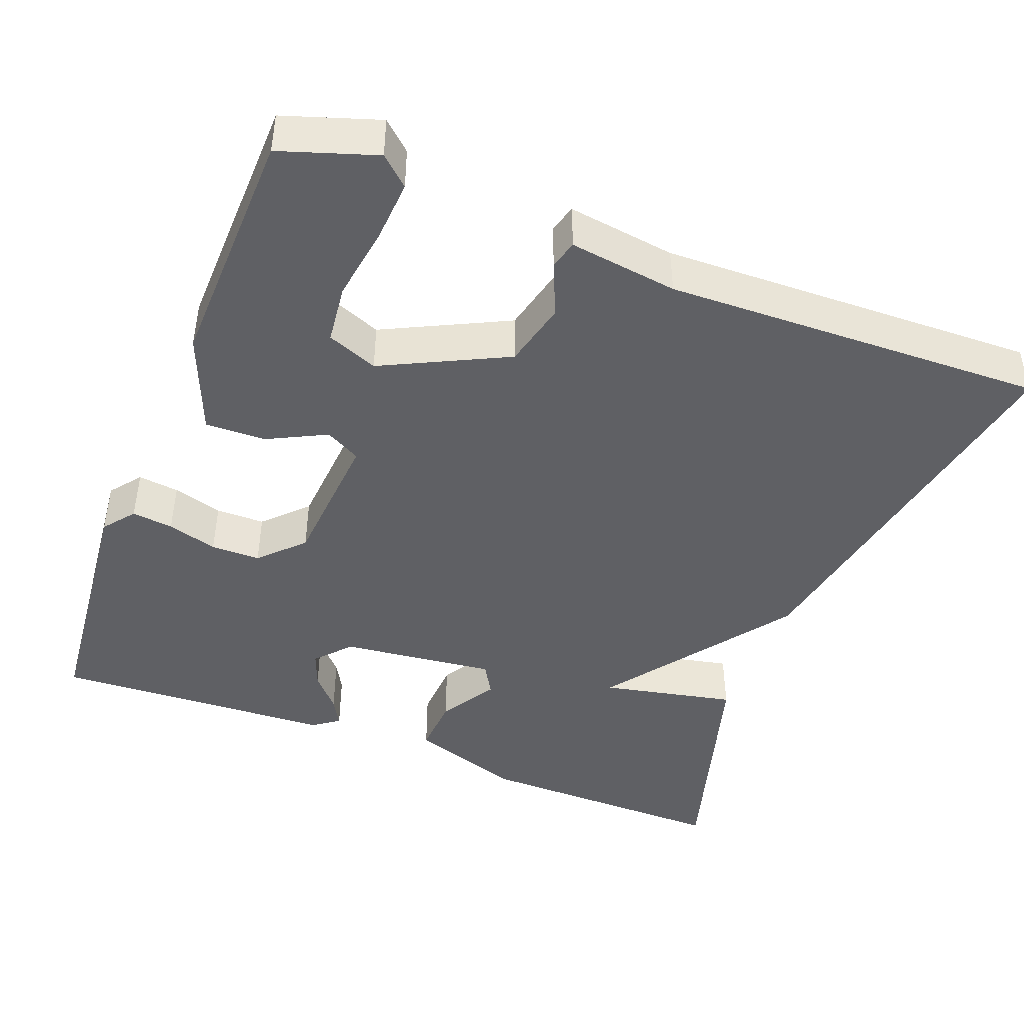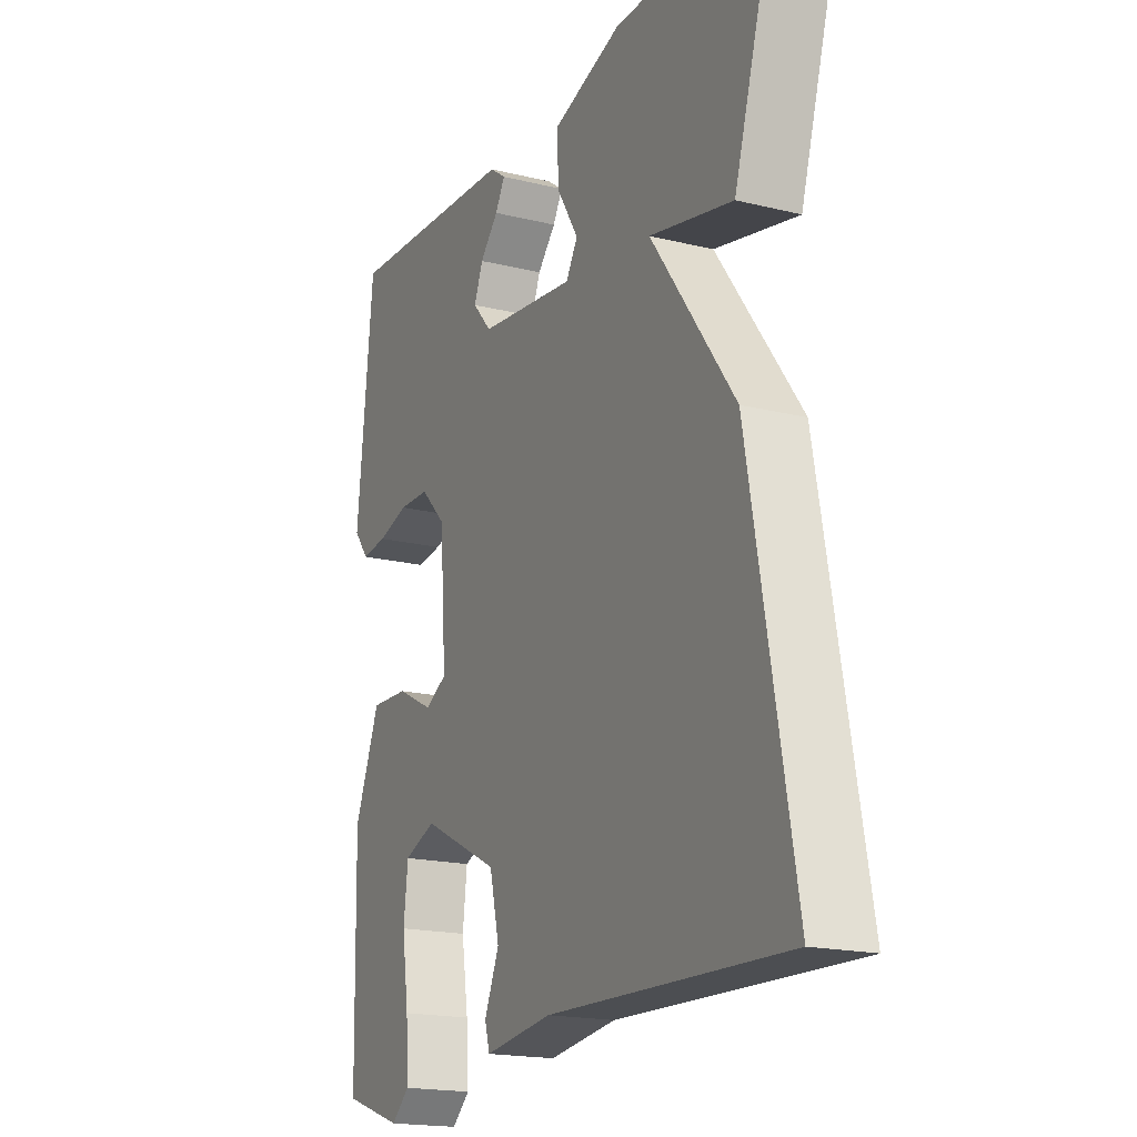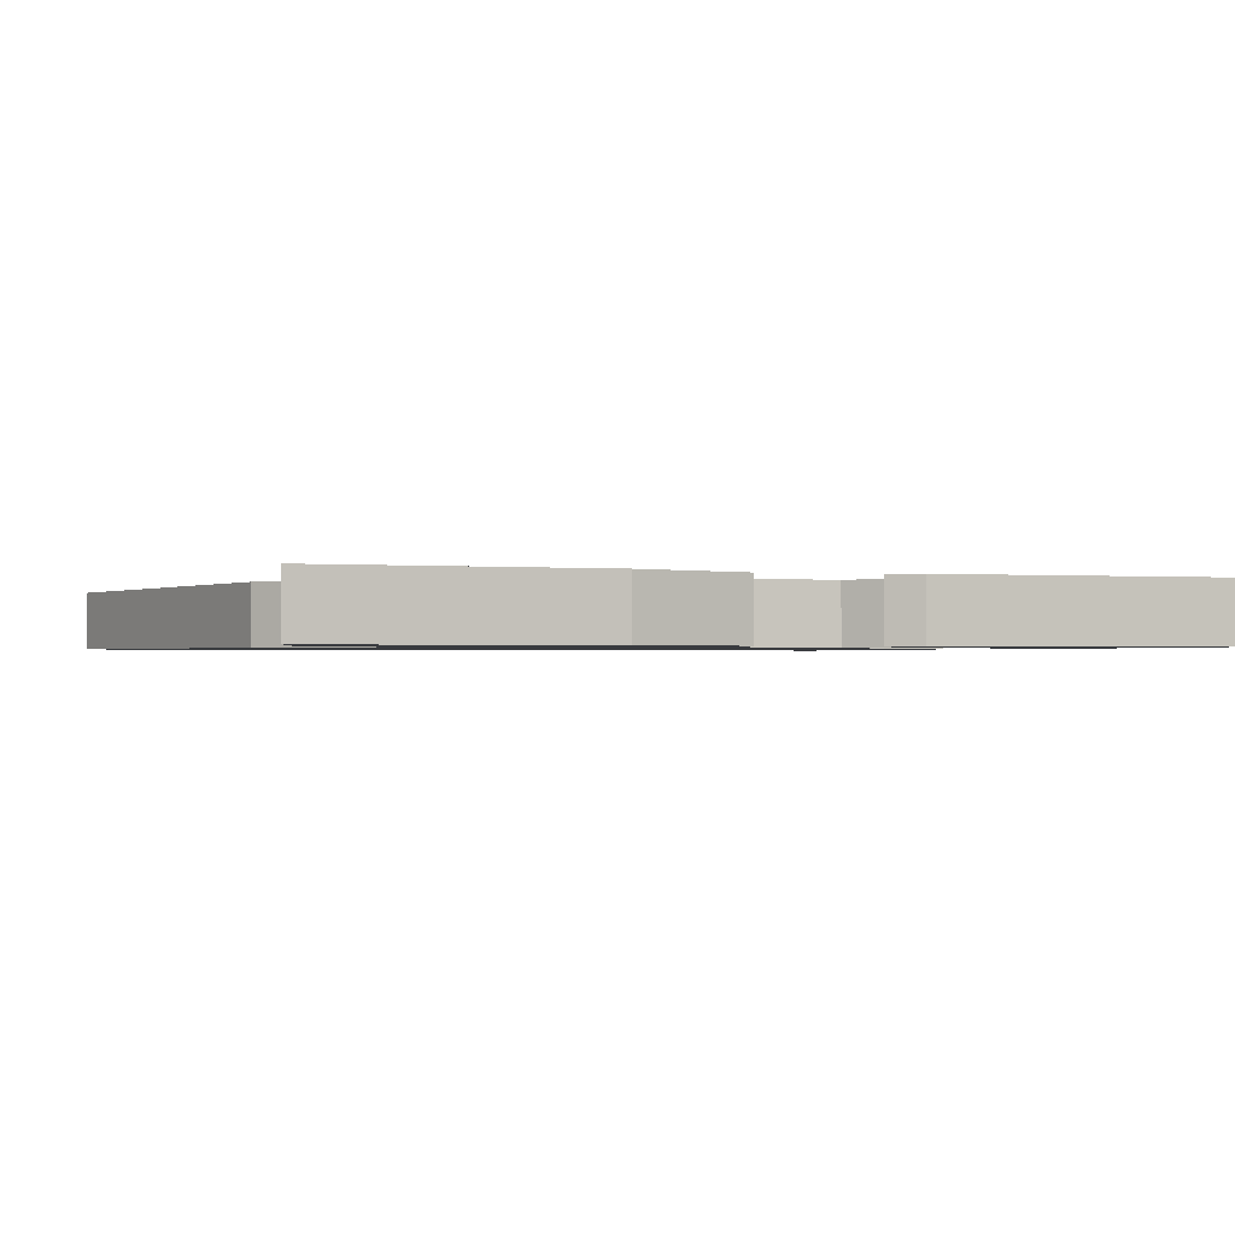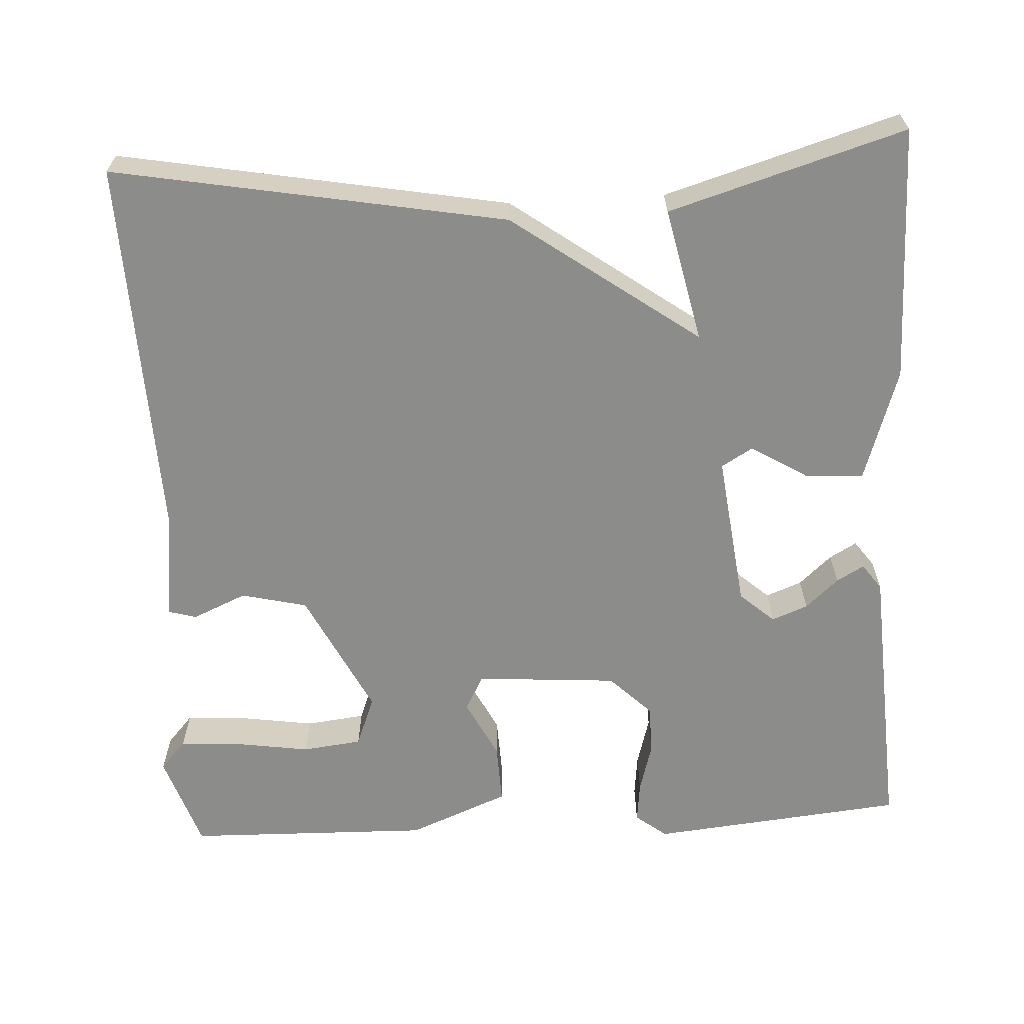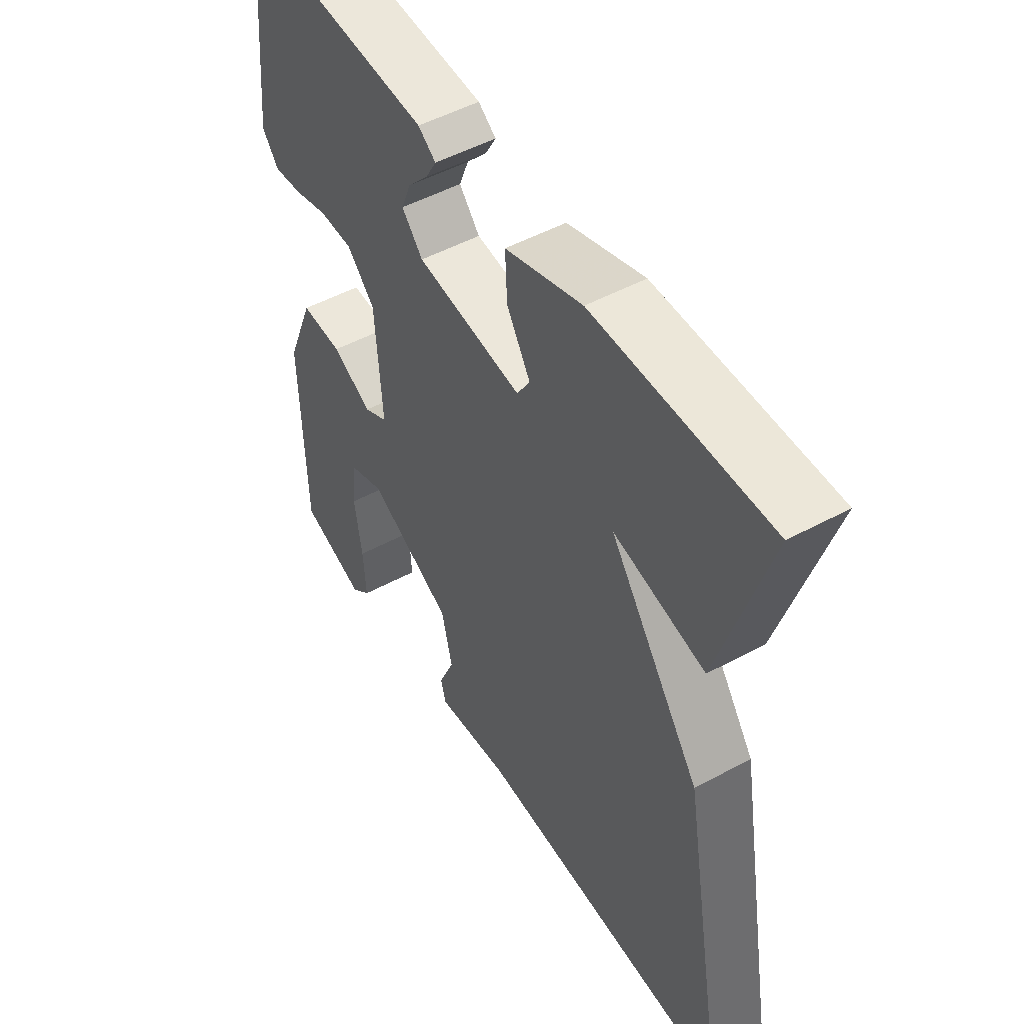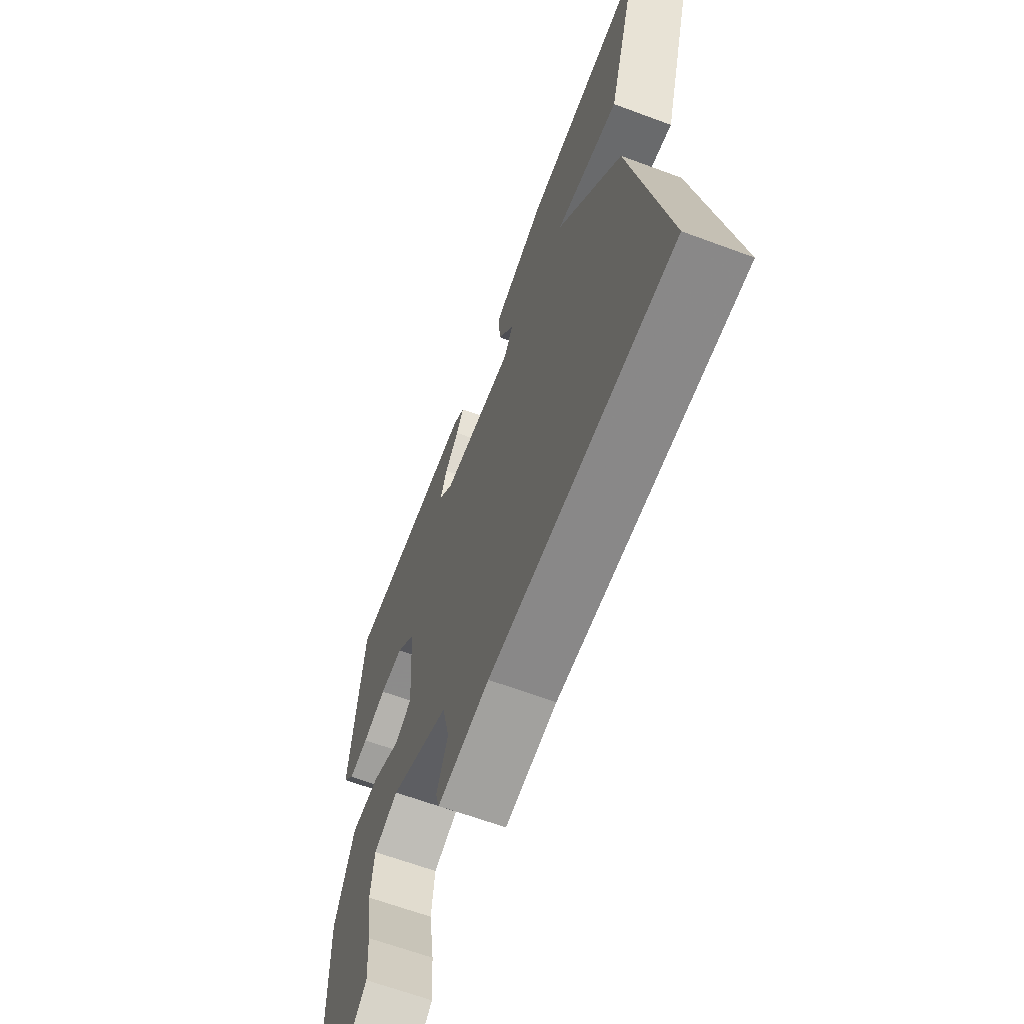
<metadata>
{"format":"obj","ext":"obj","renderer":"f3d","projection":"perspective","resolution":1024,"background":"white","views":[{"elev":-44.6,"azim":158.6,"up":"+Y"},{"elev":-18.4,"azim":-115.4,"up":"+Z"},{"elev":-1.0,"azim":-21.4,"up":"+Y"},{"elev":-64.1,"azim":-86.9,"up":"+Y"},{"elev":50.4,"azim":-120.7,"up":"+Z"},{"elev":-64.9,"azim":-110.5,"up":"+Z"}]}
</metadata>
<code>
v 0.5 0.07 -0.5
v 0.378 0.07 -0.541
v 0.341 0.07 -0.508
v 0.346 0.07 -0.428
v 0.36 0.07 -0.334
v 0.351 0.07 -0.258
v 0.286 0.07 -0.233
v 0.127 0.07 -0.312
v 0.107 0.07 -0.396
v 0.137 0.07 -0.465
v 0.127 0.07 -0.501
v -0.012 0.07 -0.483
v -0.5 0.07 -0.5
v -0.41 0.07 -0.001
v -0.239 0.07 0.236
v -0.41 0.07 0.199
v -0.5 0.07 0.5
v -0.173 0.07 0.498
v -0.029 0.07 0.451
v -0.033 0.07 0.376
v -0.077 0.07 0.304
v -0.053 0.07 0.264
v 0.145 0.07 0.288
v 0.184 0.07 0.332
v 0.166 0.07 0.378
v 0.128 0.07 0.42
v 0.108 0.07 0.455
v 0.141 0.07 0.479
v 0.5 0.07 0.5
v 0.533 0.07 0.175
v 0.502 0.07 0.135
v 0.449 0.07 0.141
v 0.385 0.07 0.159
v 0.322 0.07 0.158
v 0.27 0.07 0.105
v 0.257 0.07 -0.076
v 0.302 0.07 -0.1
v 0.377 0.07 -0.062
v 0.455 0.07 -0.059
v 0.507 0.07 -0.187
v 0.5 0 -0.5
v 0.378 0 -0.541
v 0.341 0 -0.508
v 0.346 0 -0.428
v 0.36 0 -0.334
v 0.351 0 -0.258
v 0.286 0 -0.233
v 0.127 0 -0.312
v 0.107 0 -0.396
v 0.137 0 -0.465
v 0.127 0 -0.501
v -0.012 0 -0.483
v -0.5 0 -0.5
v -0.41 0 -0.001
v -0.239 0 0.236
v -0.41 0 0.199
v -0.5 0 0.5
v -0.173 0 0.498
v -0.029 0 0.451
v -0.033 0 0.376
v -0.077 0 0.304
v -0.053 0 0.264
v 0.145 0 0.288
v 0.184 0 0.332
v 0.166 0 0.378
v 0.128 0 0.42
v 0.108 0 0.455
v 0.141 0 0.479
v 0.5 0 0.5
v 0.533 0 0.175
v 0.502 0 0.135
v 0.449 0 0.141
v 0.385 0 0.159
v 0.322 0 0.158
v 0.27 0 0.105
v 0.257 0 -0.076
v 0.302 0 -0.1
v 0.377 0 -0.062
v 0.455 0 -0.059
v 0.507 0 -0.187
f 39 40 1
f 38 39 1
f 37 38 1
f 36 37 1
f 31 32 33
f 30 31 33
f 29 30 33
f 28 29 33
f 27 28 33
f 26 27 33
f 25 26 33
f 24 25 33 34
f 23 24 34 35
f 19 20 21
f 18 19 21
f 17 18 21
f 16 17 21
f 15 16 21
f 15 21 22
f 14 15 22
f 13 14 22
f 12 13 22
f 9 10 11 12
f 12 22 23
f 9 12 23
f 8 9 23
f 3 4 5
f 2 3 5
f 1 2 5
f 1 5 6
f 36 1 6
f 8 23 35 36
f 7 8 36
f 6 7 36
f 41 80 79
f 41 79 78
f 41 78 77
f 41 77 76
f 73 72 71
f 73 71 70
f 73 70 69
f 73 69 68
f 73 68 67
f 73 67 66
f 73 66 65
f 74 73 65 64
f 75 74 64 63
f 61 60 59
f 61 59 58
f 61 58 57
f 61 57 56
f 61 56 55
f 62 61 55
f 62 55 54
f 62 54 53
f 62 53 52
f 52 51 50 49
f 63 62 52
f 63 52 49
f 63 49 48
f 45 44 43
f 45 43 42
f 45 42 41
f 46 45 41
f 46 41 76
f 76 75 63 48
f 76 48 47
f 76 47 46
f 1 41 42 2
f 2 42 43 3
f 3 43 44 4
f 4 44 45 5
f 5 45 46 6
f 6 46 47 7
f 7 47 48 8
f 8 48 49 9
f 9 49 50 10
f 10 50 51 11
f 11 51 52 12
f 12 52 53 13
f 13 53 54 14
f 14 54 55 15
f 15 55 56 16
f 16 56 57 17
f 17 57 58 18
f 18 58 59 19
f 19 59 60 20
f 20 60 61 21
f 21 61 62 22
f 22 62 63 23
f 23 63 64 24
f 24 64 65 25
f 25 65 66 26
f 26 66 67 27
f 27 67 68 28
f 28 68 69 29
f 29 69 70 30
f 30 70 71 31
f 31 71 72 32
f 32 72 73 33
f 33 73 74 34
f 34 74 75 35
f 35 75 76 36
f 36 76 77 37
f 37 77 78 38
f 38 78 79 39
f 39 79 80 40
f 40 80 41 1

</code>
